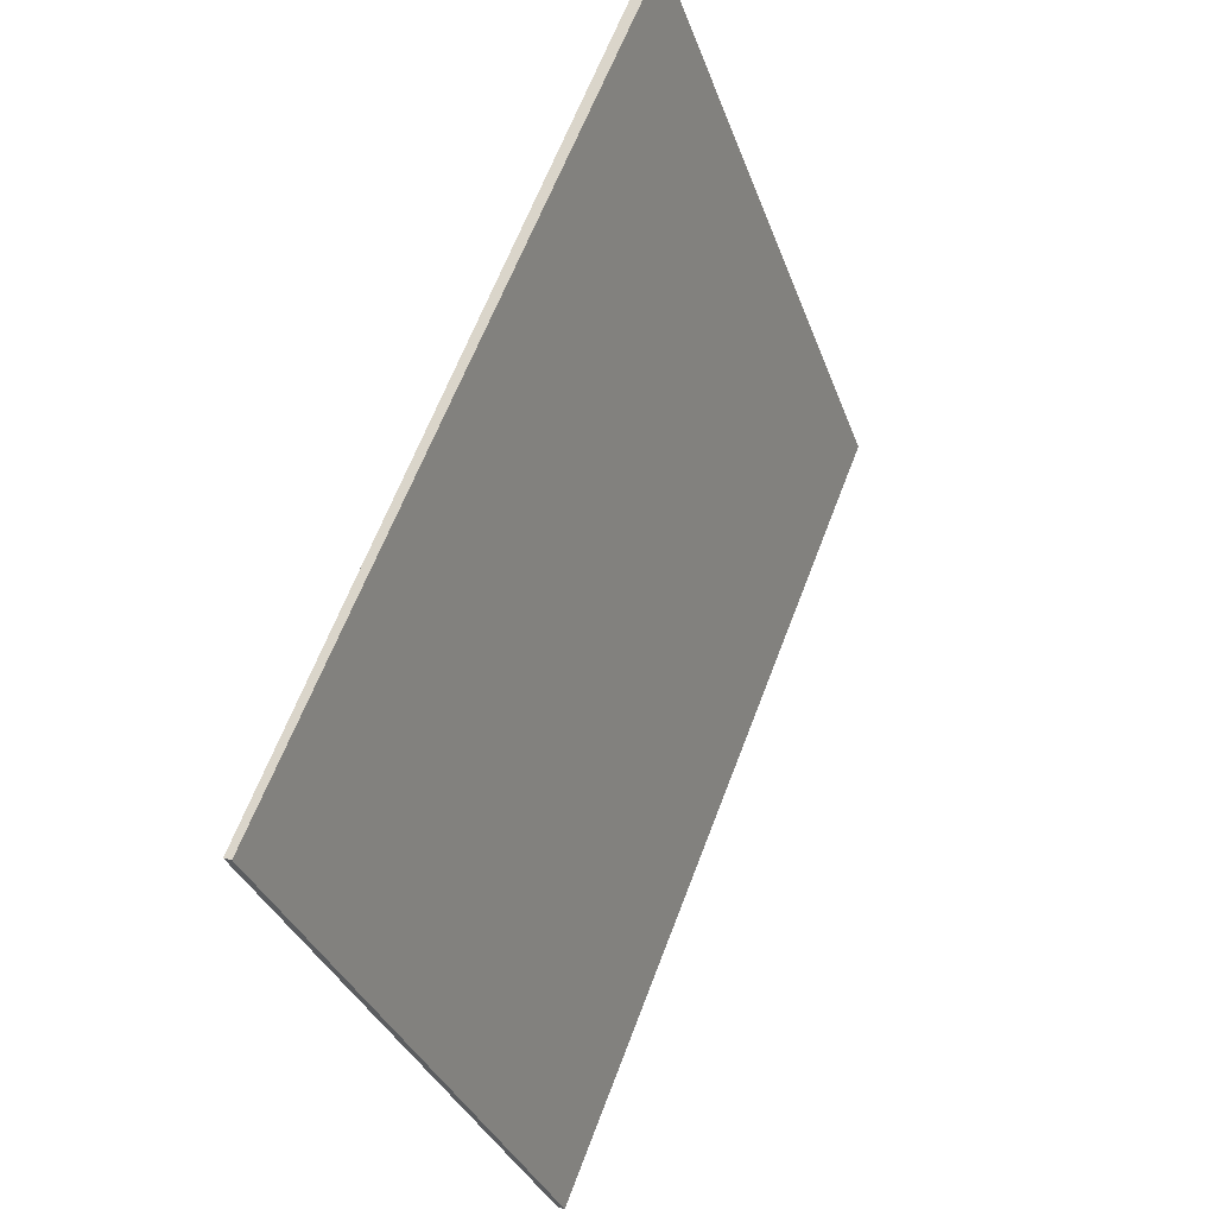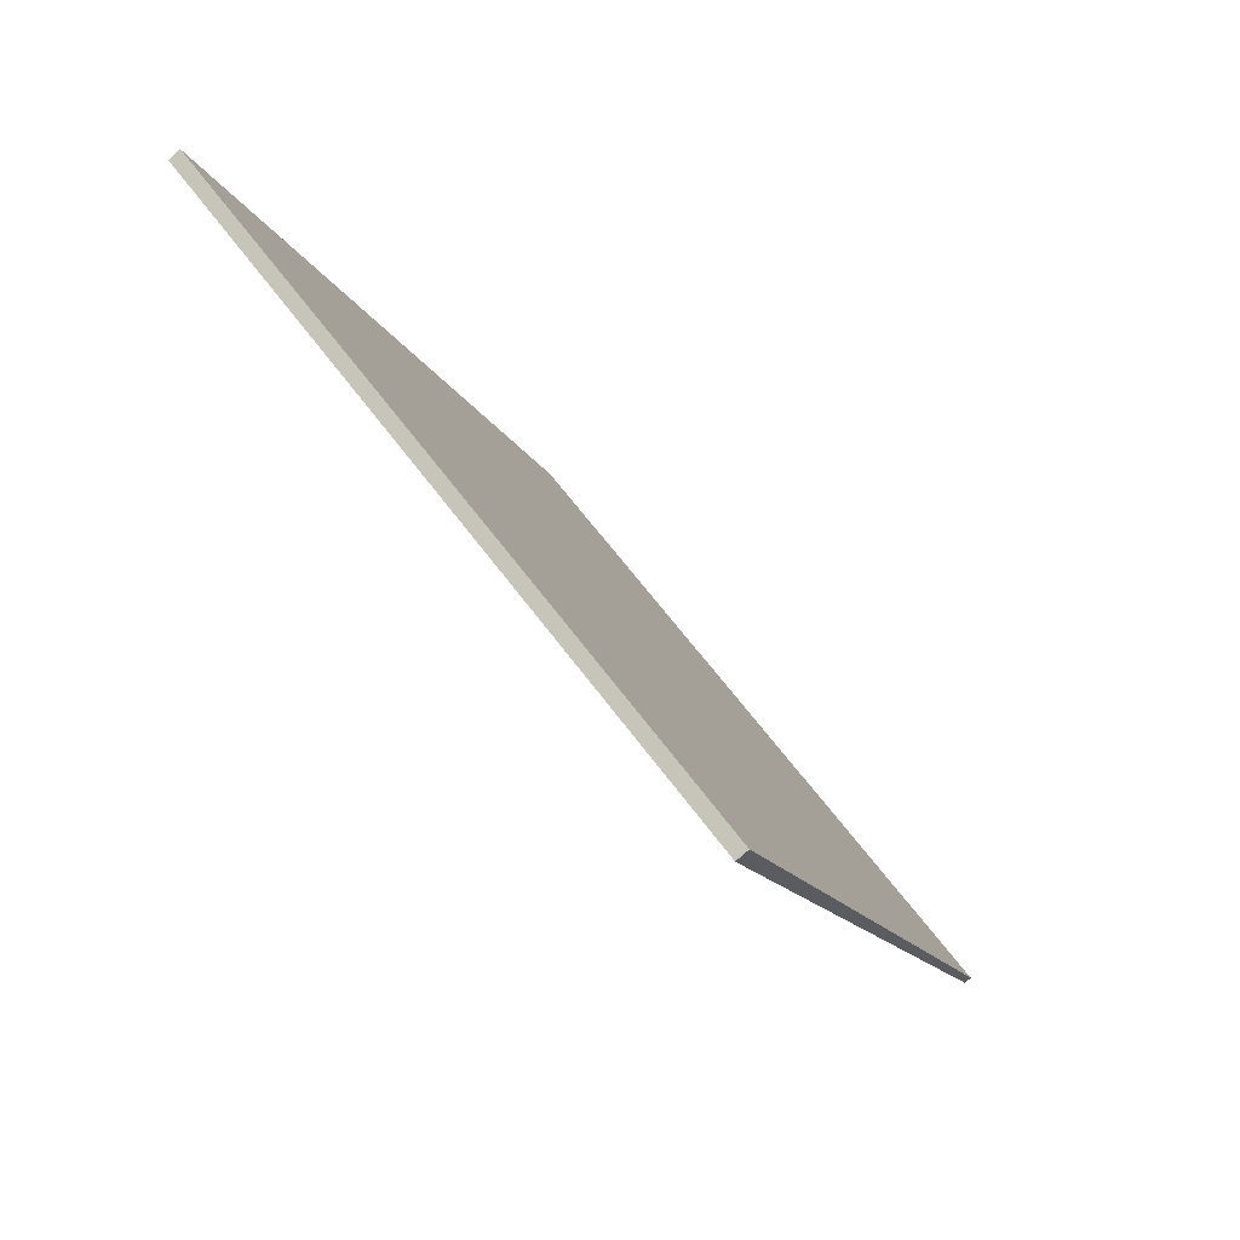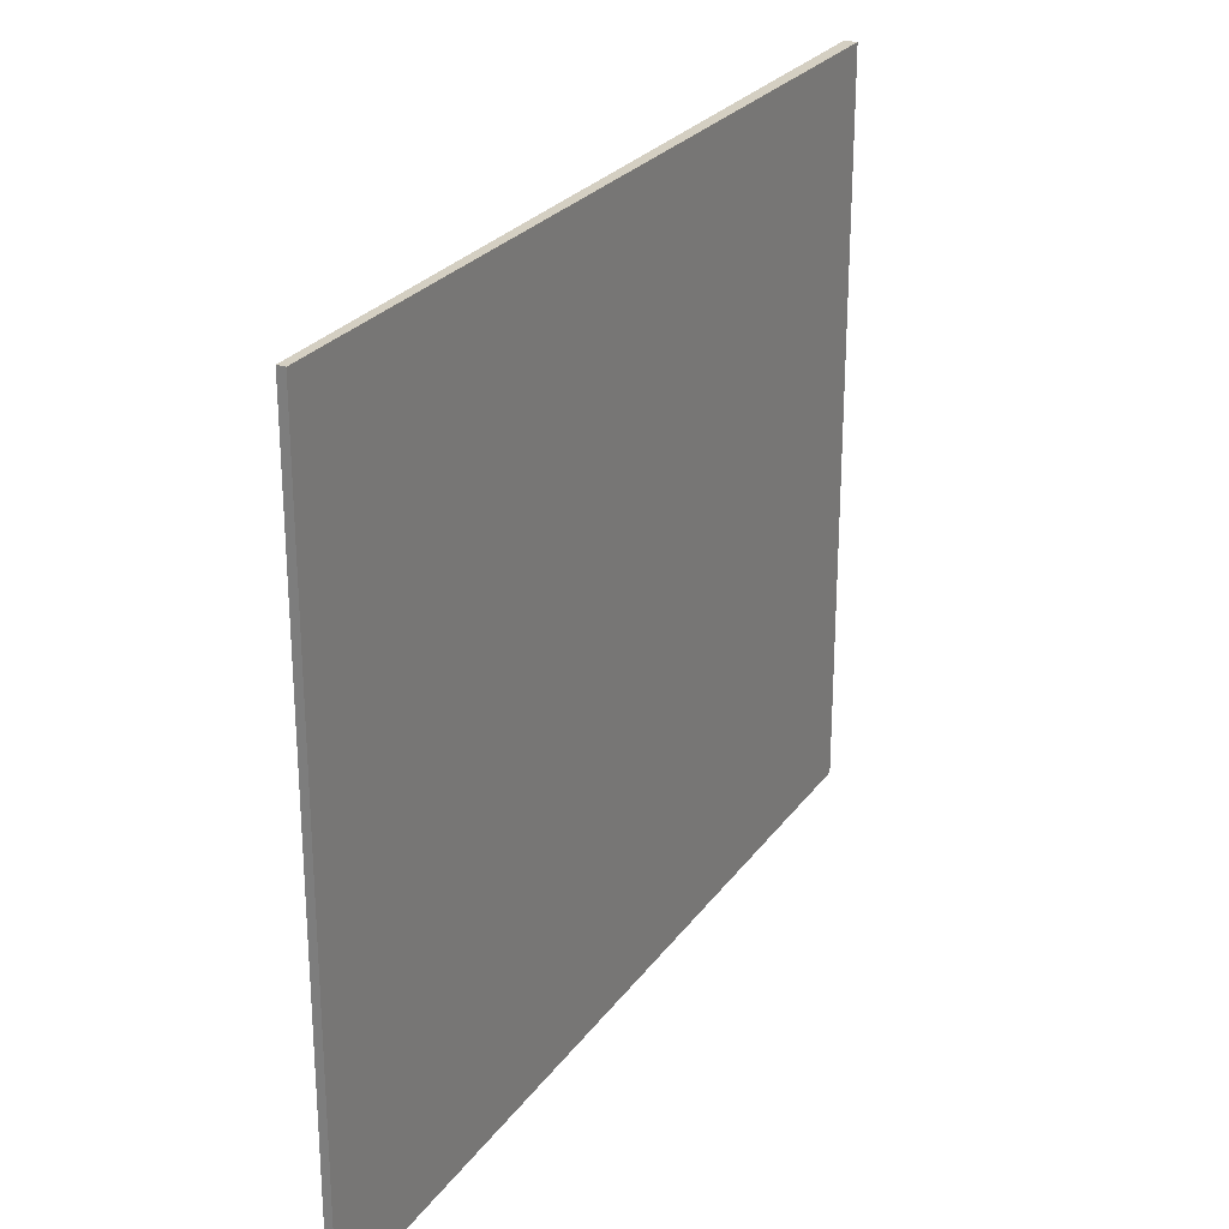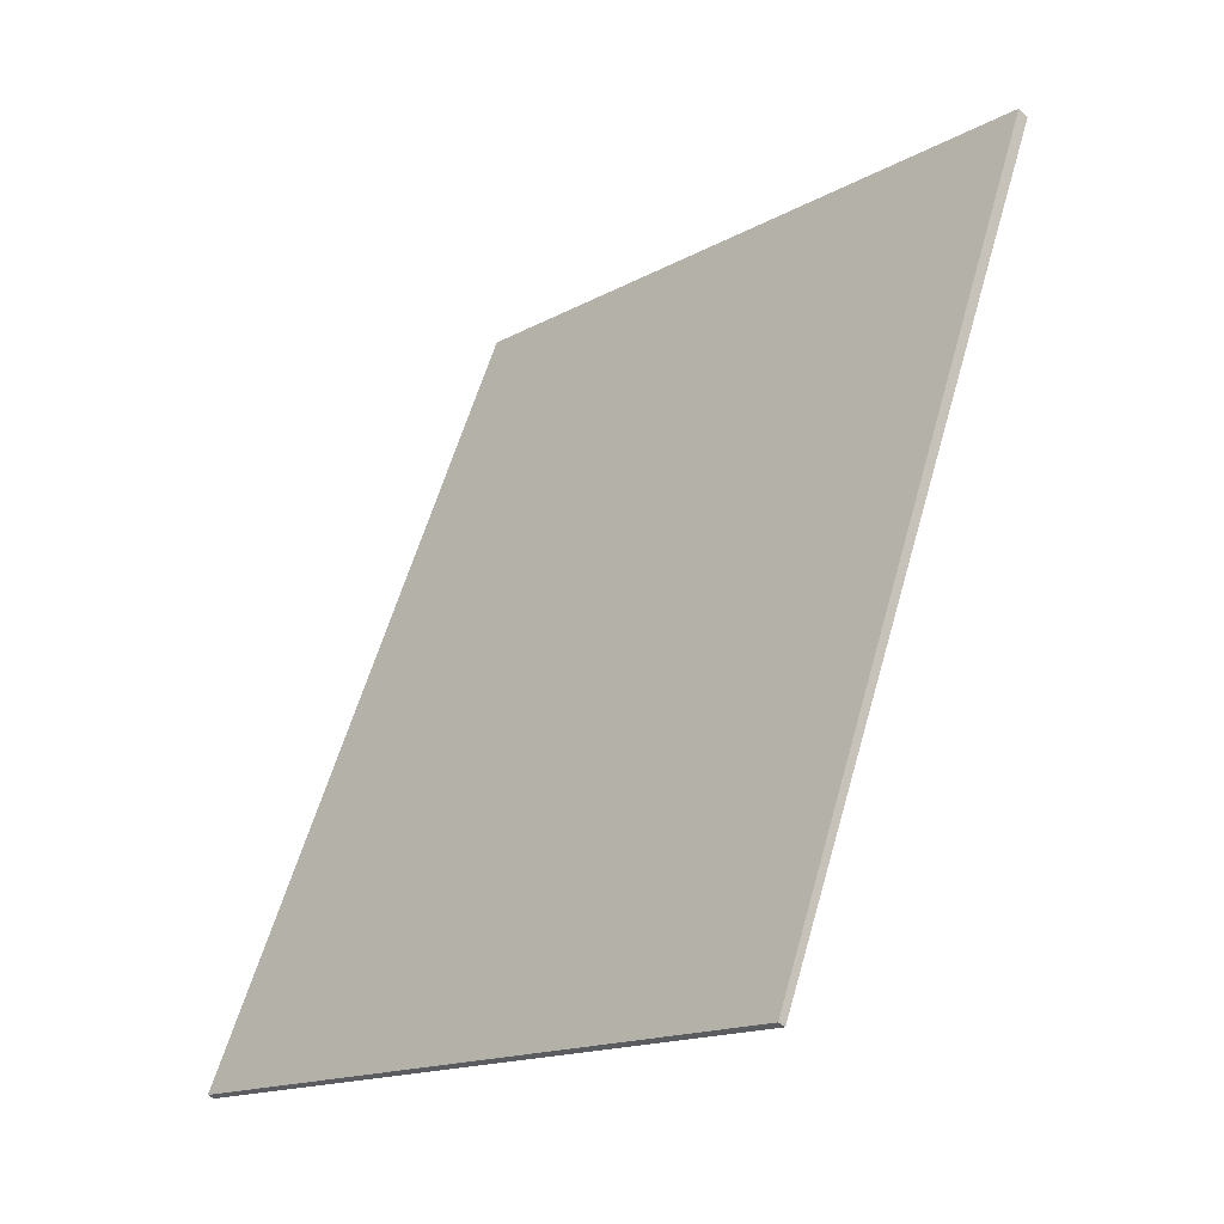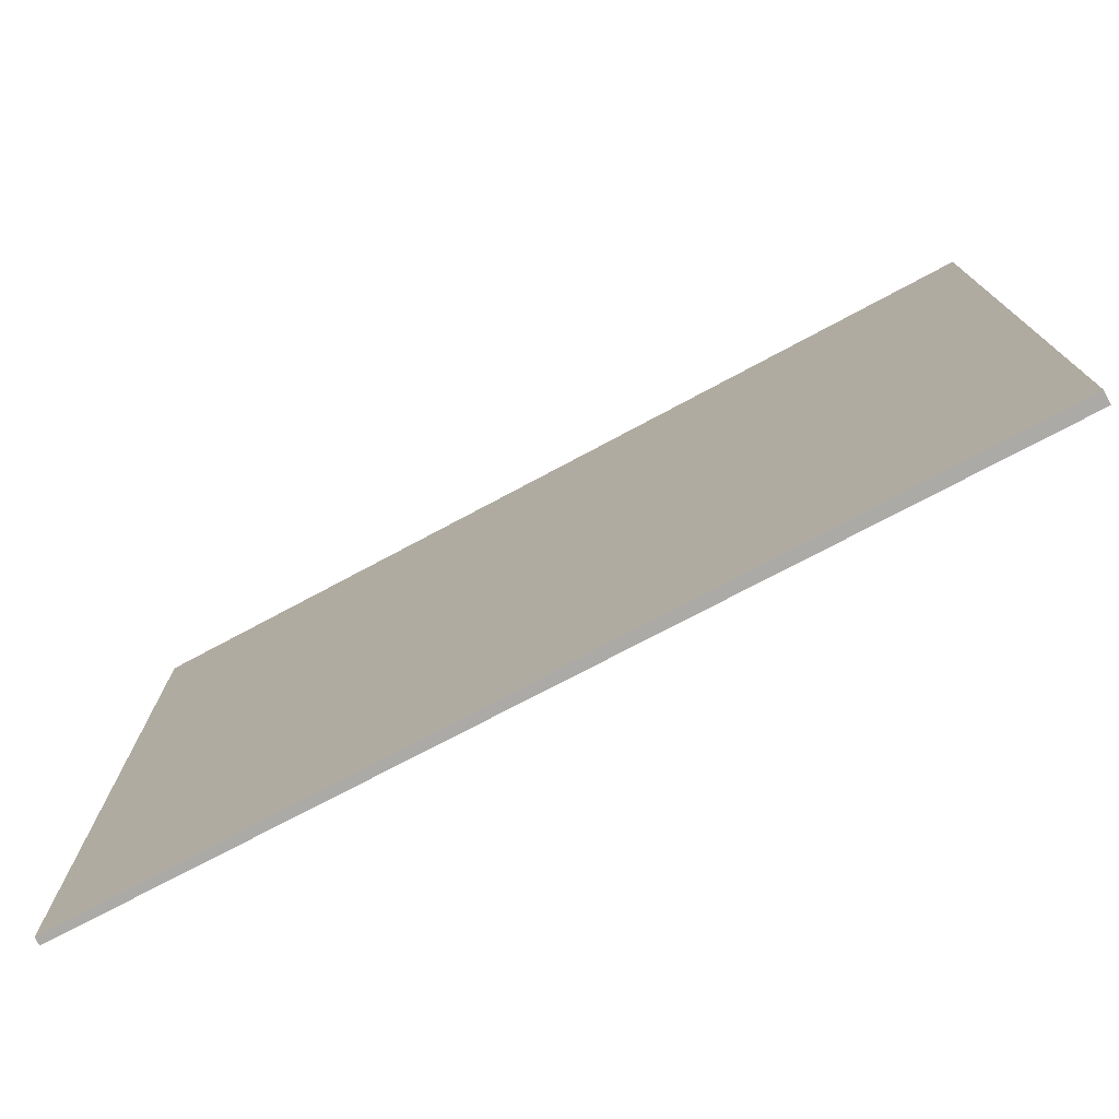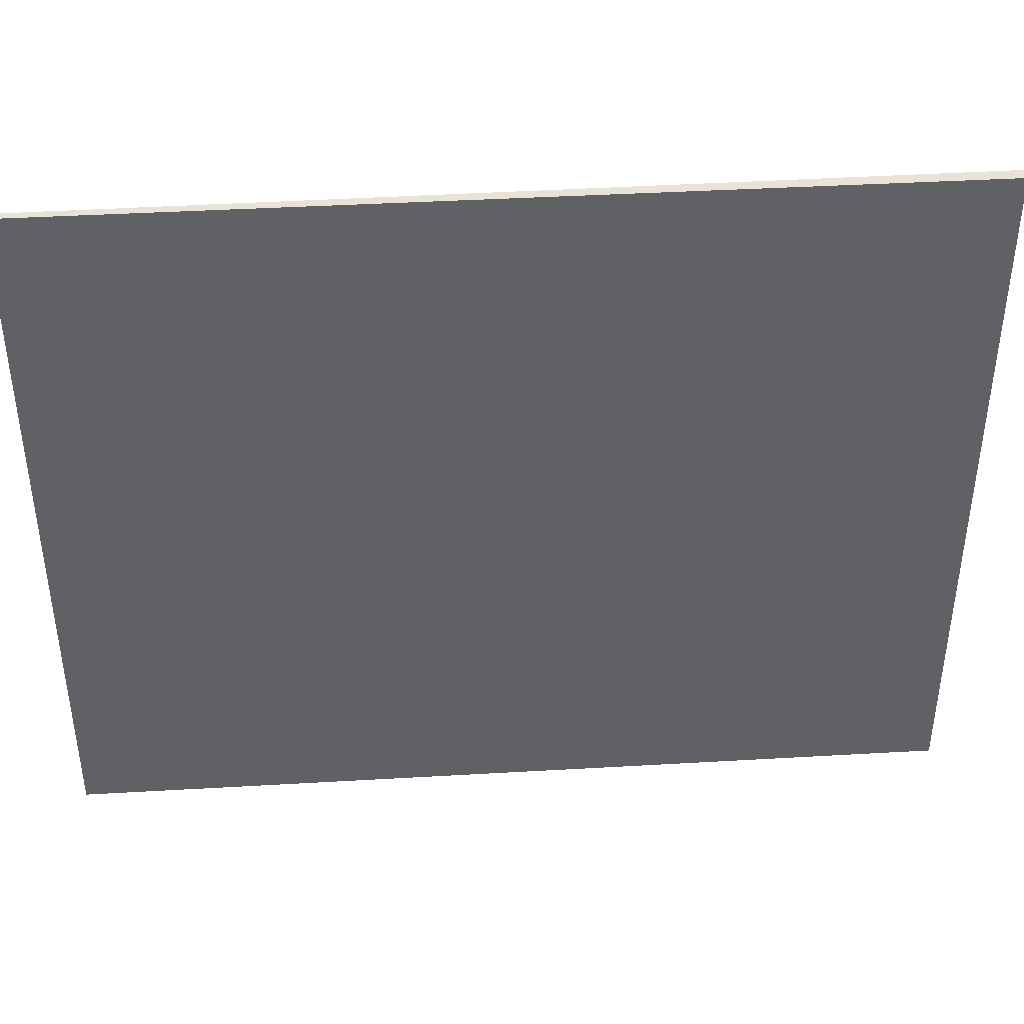
<metadata>
{"format":"obj","ext":"obj","renderer":"f3d","projection":"perspective","resolution":1024,"background":"white","views":[{"elev":-34.3,"azim":18.3,"up":"+Z"},{"elev":63.0,"azim":143.7,"up":"+Z"},{"elev":25.8,"azim":-131.0,"up":"+Y"},{"elev":-16.4,"azim":-42.2,"up":"+Z"},{"elev":-76.1,"azim":-40.4,"up":"+Y"},{"elev":41.4,"azim":-72.5,"up":"+Y"}]}
</metadata>
<code>
v  0.112 11.22 -0.044
v  5.082 11.22 12.88
v  5.265 11.22 12.81
v  0 11.22 6.868e-16
v  0.112 2.694e-18 -0.044
v  0 0 0
v  5.082 -7.888e-16 12.88
v  5.265 -7.843e-16 12.81
g defaultobject
f 1 2 3
f 2 1 4
f 5 4 1
f 4 5 6
f 6 2 4
f 2 6 7
f 7 3 2
f 3 7 8
f 8 1 3
f 1 8 5
f 5 7 6
f 7 5 8

</code>
